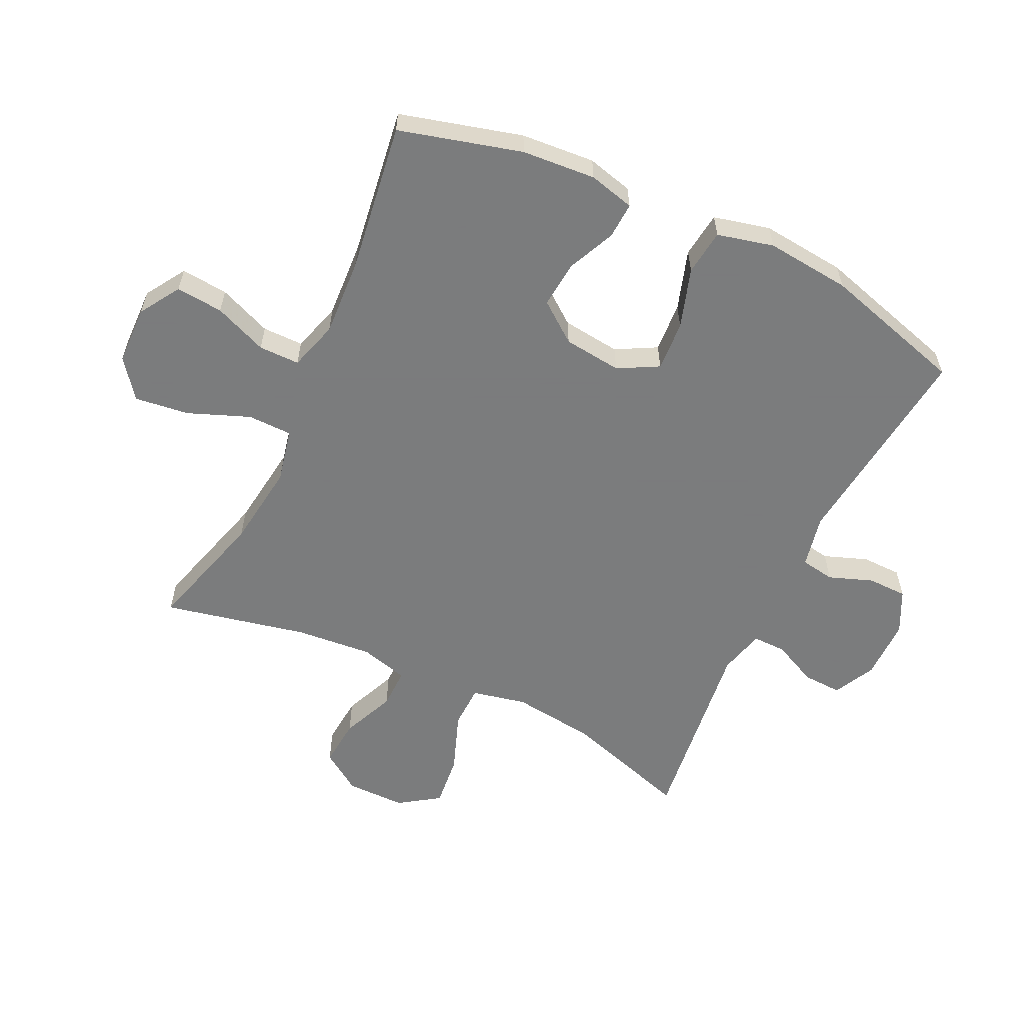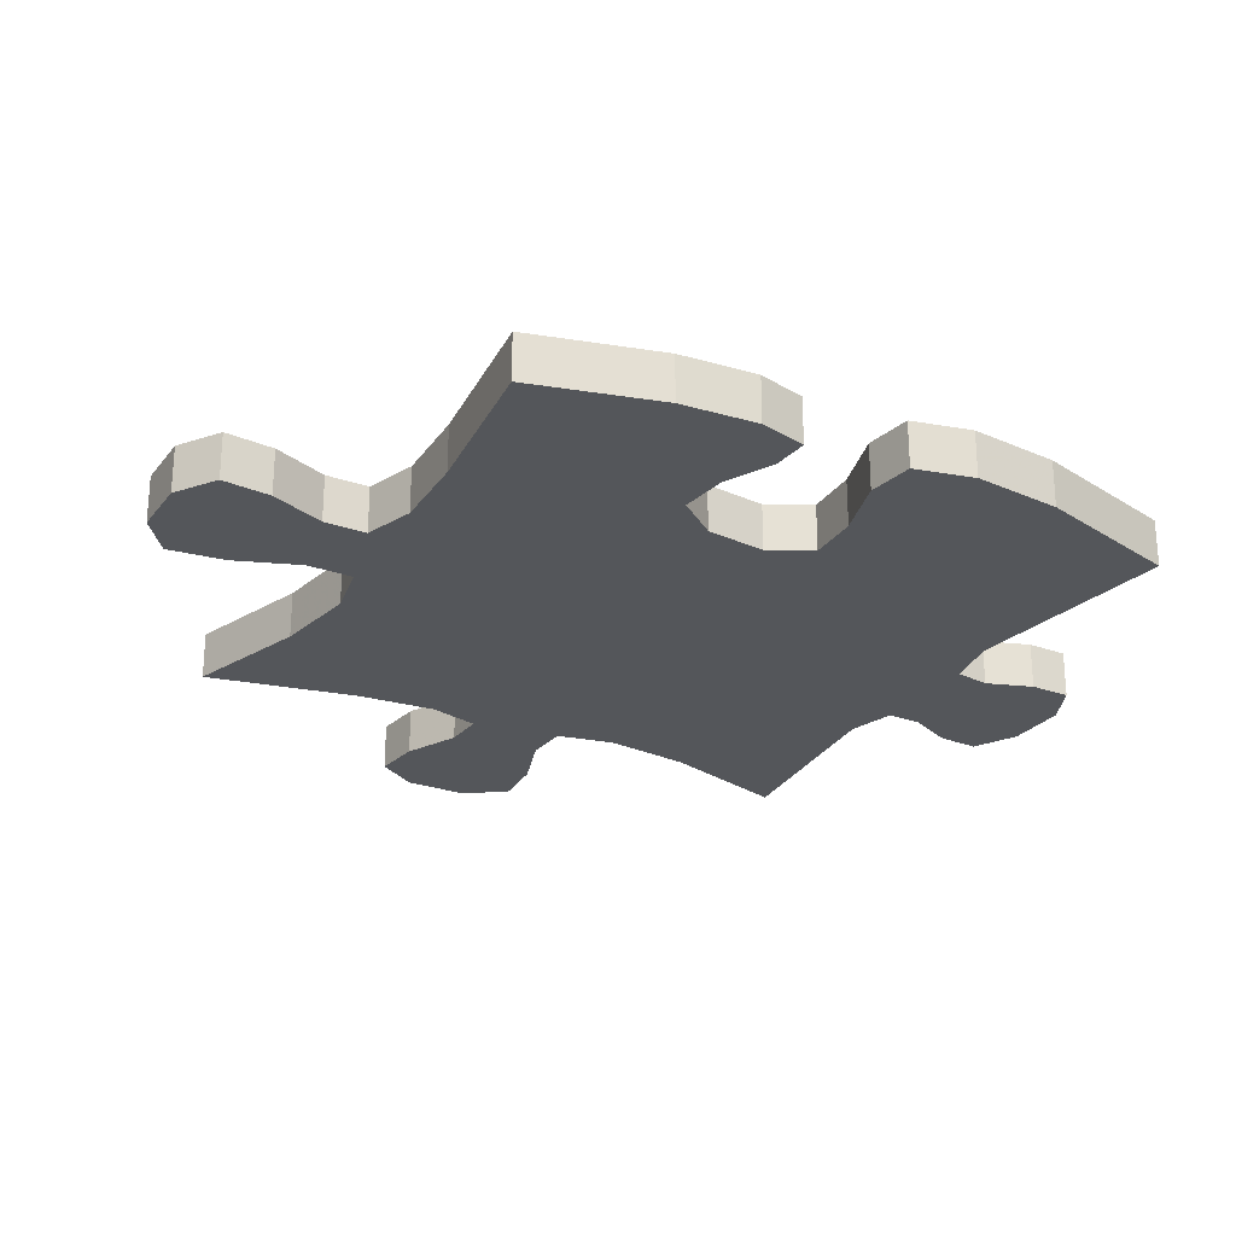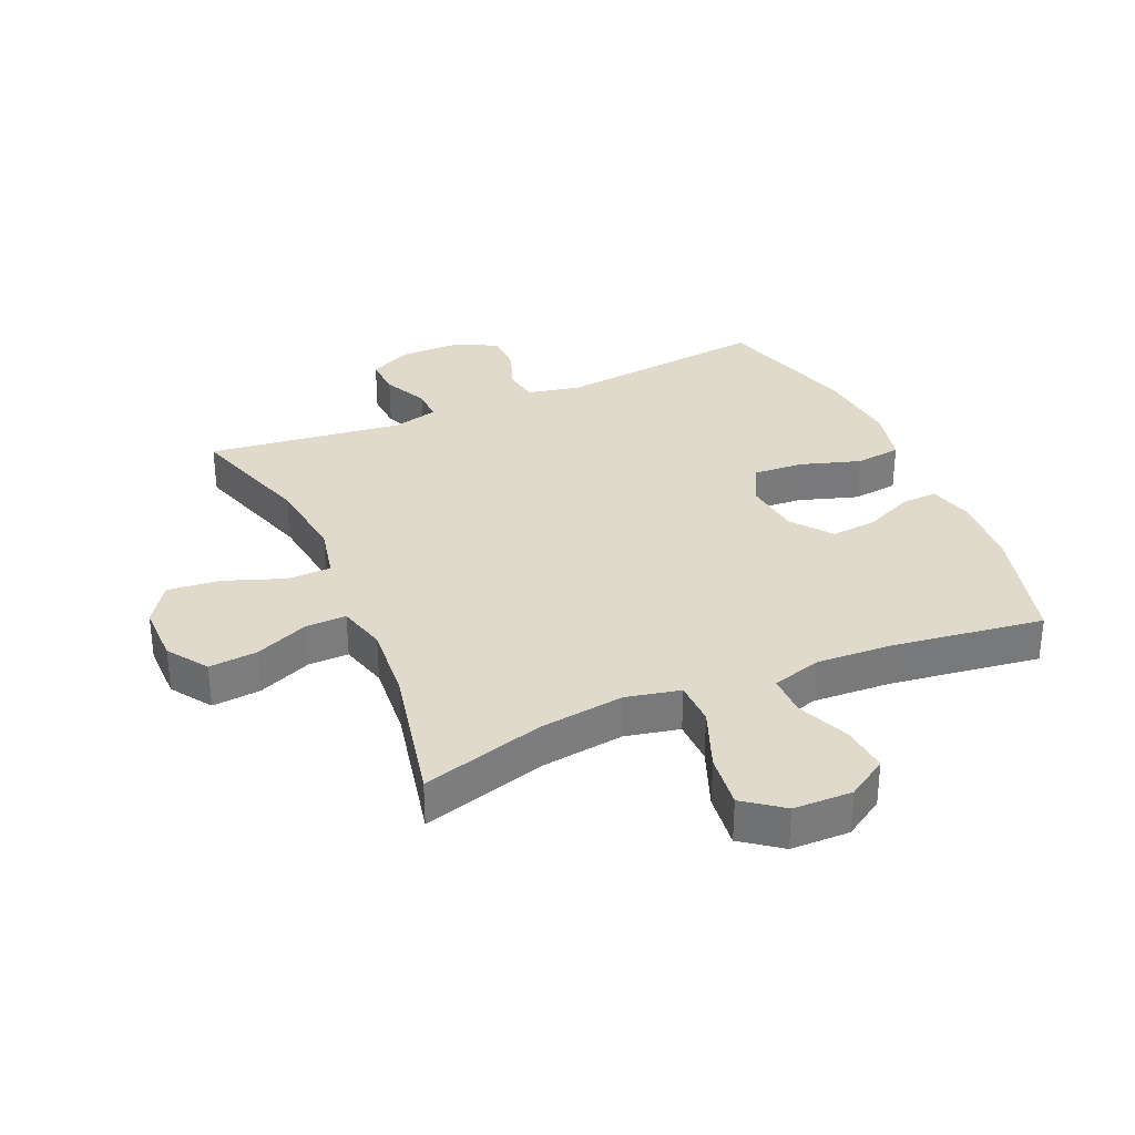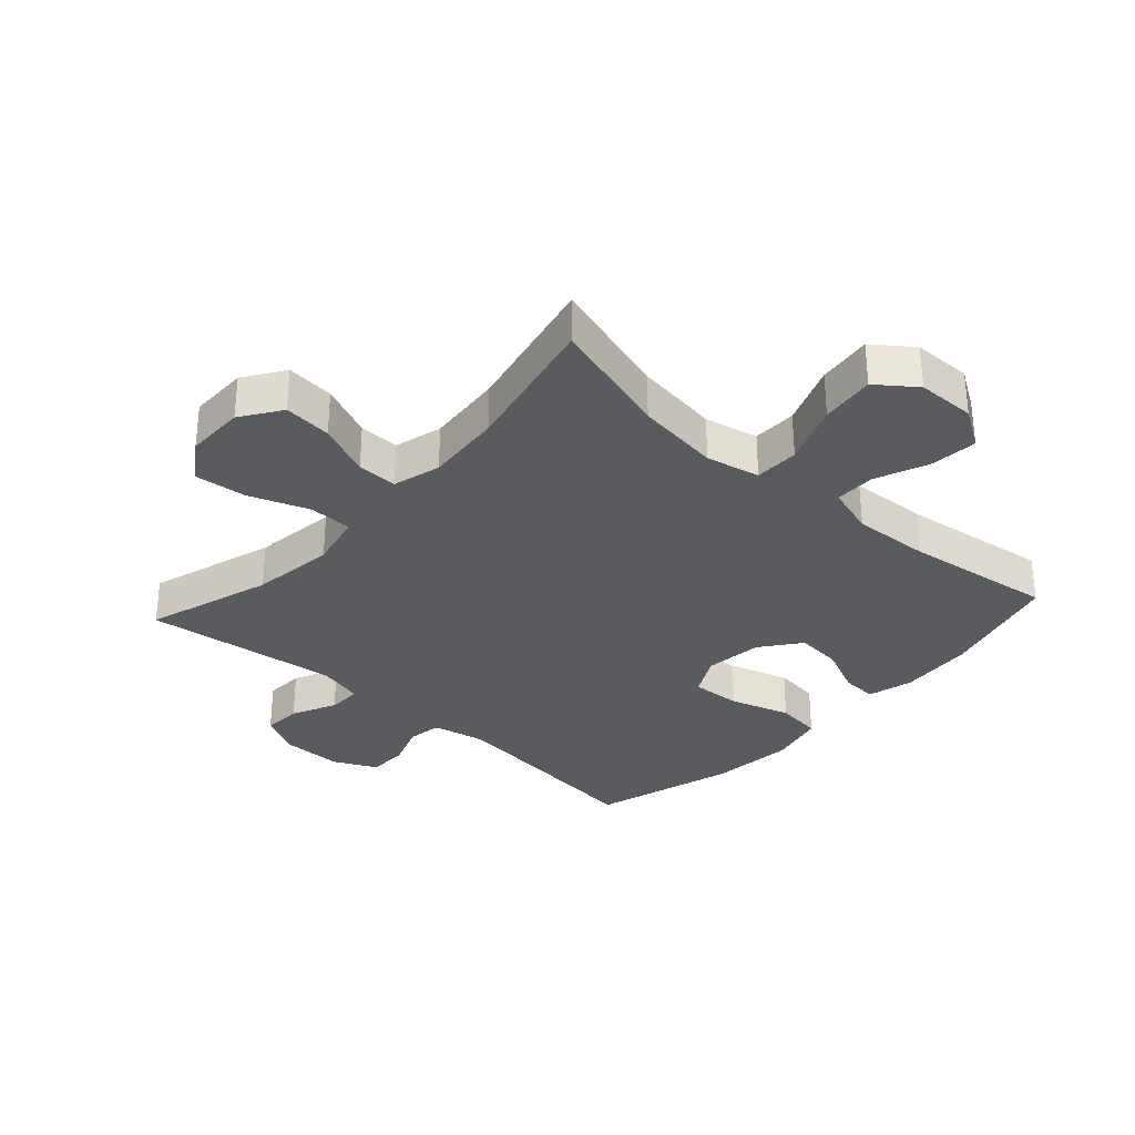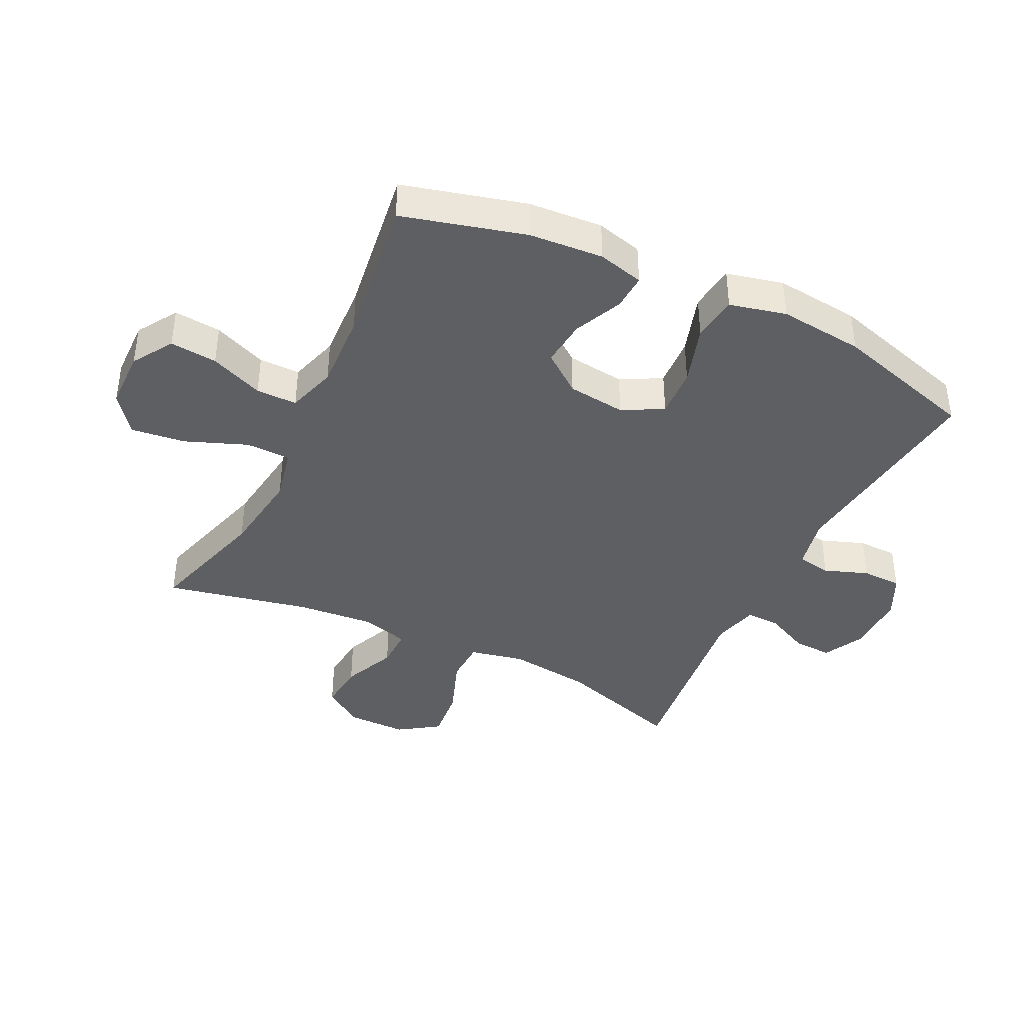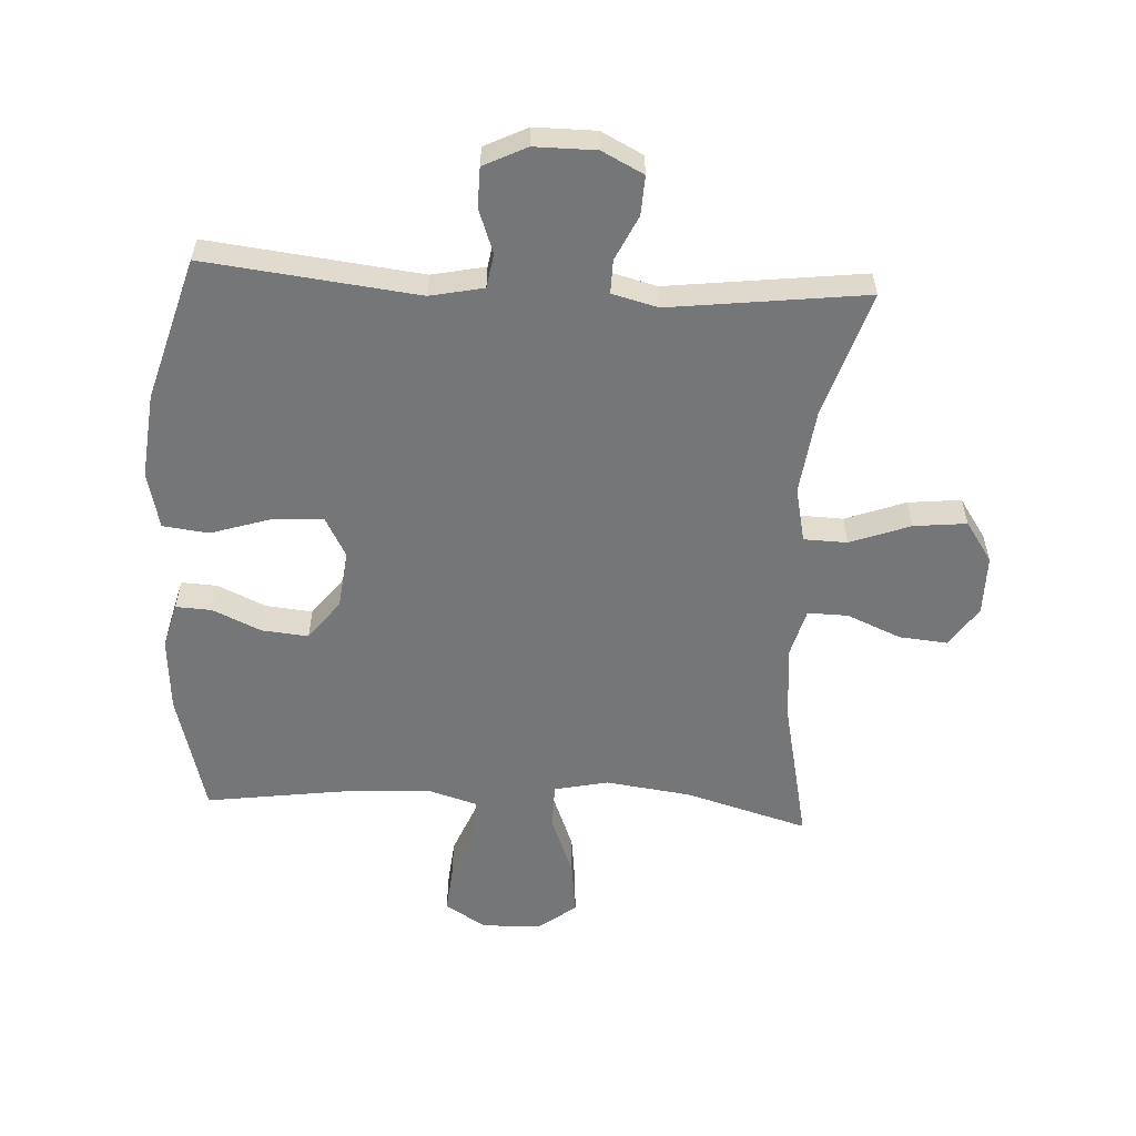
<metadata>
{"format":"obj","ext":"obj","renderer":"f3d","projection":"perspective","resolution":1024,"background":"white","views":[{"elev":-58.6,"azim":-115.4,"up":"+Y"},{"elev":-25.3,"azim":-119.7,"up":"+Y"},{"elev":32.5,"azim":156.3,"up":"+Y"},{"elev":-32.0,"azim":137.8,"up":"+Y"},{"elev":-40.2,"azim":-116.1,"up":"+Y"},{"elev":-56.8,"azim":-3.2,"up":"+Y"}]}
</metadata>
<code>
v 0.5 0.07 0.5
v 0.436 0.07 0.296
v 0.419 0.07 0.16
v 0.438 0.07 0.072
v 0.508 0.07 0.07
v 0.605 0.07 0.106
v 0.69 0.07 0.115
v 0.734 0.07 0.05
v 0.734 0.07 -0.046
v 0.69 0.07 -0.111
v 0.612 0.07 -0.104
v 0.525 0.07 -0.067
v 0.46 0.07 -0.066
v 0.439 0.07 -0.144
v 0.45 0.07 -0.268
v 0.5 0.07 -0.5
v 0.302 0.07 -0.443
v 0.165 0.07 -0.425
v 0.078 0.07 -0.444
v 0.077 0.07 -0.516
v 0.116 0.07 -0.615
v 0.127 0.07 -0.703
v 0.065 0.07 -0.75
v -0.03 0.07 -0.752
v -0.095 0.07 -0.711
v -0.088 0.07 -0.635
v -0.053 0.07 -0.549
v -0.053 0.07 -0.483
v -0.133 0.07 -0.459
v -0.258 0.07 -0.466
v -0.5 0.07 -0.5
v -0.553 0.07 -0.303
v -0.562 0.07 -0.184
v -0.543 0.07 -0.11
v -0.485 0.07 -0.113
v -0.407 0.07 -0.148
v -0.332 0.07 -0.155
v -0.283 0.07 -0.091
v -0.272 0.07 0.003
v -0.307 0.07 0.068
v -0.388 0.07 0.063
v -0.485 0.07 0.032
v -0.559 0.07 0.041
v -0.581 0.07 0.132
v -0.567 0.07 0.269
v -0.5 0.07 0.5
v -0.157 0.07 0.461
v -0.071 0.07 0.479
v -0.062 0.07 0.534
v -0.088 0.07 0.605
v -0.087 0.07 0.669
v -0.018 0.07 0.703
v 0.081 0.07 0.703
v 0.148 0.07 0.669
v 0.145 0.07 0.606
v 0.111 0.07 0.534
v 0.11 0.07 0.48
v 0.184 0.07 0.461
v 0.5 0 0.5
v 0.436 0 0.296
v 0.419 0 0.16
v 0.438 0 0.072
v 0.508 0 0.07
v 0.605 0 0.106
v 0.69 0 0.115
v 0.734 0 0.05
v 0.734 0 -0.046
v 0.69 0 -0.111
v 0.612 0 -0.104
v 0.525 0 -0.067
v 0.46 0 -0.066
v 0.439 0 -0.144
v 0.45 0 -0.268
v 0.5 0 -0.5
v 0.302 0 -0.443
v 0.165 0 -0.425
v 0.078 0 -0.444
v 0.077 0 -0.516
v 0.116 0 -0.615
v 0.127 0 -0.703
v 0.065 0 -0.75
v -0.03 0 -0.752
v -0.095 0 -0.711
v -0.088 0 -0.635
v -0.053 0 -0.549
v -0.053 0 -0.483
v -0.133 0 -0.459
v -0.258 0 -0.466
v -0.5 0 -0.5
v -0.553 0 -0.303
v -0.562 0 -0.184
v -0.543 0 -0.11
v -0.485 0 -0.113
v -0.407 0 -0.148
v -0.332 0 -0.155
v -0.283 0 -0.091
v -0.272 0 0.003
v -0.307 0 0.068
v -0.388 0 0.063
v -0.485 0 0.032
v -0.559 0 0.041
v -0.581 0 0.132
v -0.567 0 0.269
v -0.5 0 0.5
v -0.157 0 0.461
v -0.071 0 0.479
v -0.062 0 0.534
v -0.088 0 0.605
v -0.087 0 0.669
v -0.018 0 0.703
v 0.081 0 0.703
v 0.148 0 0.669
v 0.145 0 0.606
v 0.111 0 0.534
v 0.11 0 0.48
v 0.184 0 0.461
f 53 54 55 56
f 53 56 57
f 52 53 57
f 49 50 51 52
f 48 49 52 57
f 47 48 57 58
f 45 46 47
f 44 45 47 58
f 41 42 43 44
f 40 41 44 58
f 33 34 35 36
f 33 36 37
f 30 31 32 33
f 29 30 33 37
f 28 29 37 38
f 24 25 26 27
f 24 27 28
f 23 24 28
f 20 21 22 23
f 19 20 23 28
f 15 16 17
f 14 15 17 18
f 13 14 18 19
f 9 10 11 12
f 9 12 13
f 8 9 13
f 5 6 7 8
f 4 5 8 13
f 3 4 13 19
f 40 58 1 2
f 39 40 2 3
f 28 38 39
f 3 19 28 39
f 114 113 112 111
f 115 114 111
f 115 111 110
f 110 109 108 107
f 115 110 107 106
f 116 115 106 105
f 105 104 103
f 116 105 103 102
f 102 101 100 99
f 116 102 99 98
f 94 93 92 91
f 95 94 91
f 91 90 89 88
f 95 91 88 87
f 96 95 87 86
f 85 84 83 82
f 86 85 82
f 86 82 81
f 81 80 79 78
f 86 81 78 77
f 75 74 73
f 76 75 73 72
f 77 76 72 71
f 70 69 68 67
f 71 70 67
f 71 67 66
f 66 65 64 63
f 71 66 63 62
f 77 71 62 61
f 60 59 116 98
f 61 60 98 97
f 97 96 86
f 97 86 77 61
f 1 59 60 2
f 2 60 61 3
f 3 61 62 4
f 4 62 63 5
f 5 63 64 6
f 6 64 65 7
f 7 65 66 8
f 8 66 67 9
f 9 67 68 10
f 10 68 69 11
f 11 69 70 12
f 12 70 71 13
f 13 71 72 14
f 14 72 73 15
f 15 73 74 16
f 16 74 75 17
f 17 75 76 18
f 18 76 77 19
f 19 77 78 20
f 20 78 79 21
f 21 79 80 22
f 22 80 81 23
f 23 81 82 24
f 24 82 83 25
f 25 83 84 26
f 26 84 85 27
f 27 85 86 28
f 28 86 87 29
f 29 87 88 30
f 30 88 89 31
f 31 89 90 32
f 32 90 91 33
f 33 91 92 34
f 34 92 93 35
f 35 93 94 36
f 36 94 95 37
f 37 95 96 38
f 38 96 97 39
f 39 97 98 40
f 40 98 99 41
f 41 99 100 42
f 42 100 101 43
f 43 101 102 44
f 44 102 103 45
f 45 103 104 46
f 46 104 105 47
f 47 105 106 48
f 48 106 107 49
f 49 107 108 50
f 50 108 109 51
f 51 109 110 52
f 52 110 111 53
f 53 111 112 54
f 54 112 113 55
f 55 113 114 56
f 56 114 115 57
f 57 115 116 58
f 58 116 59 1

</code>
